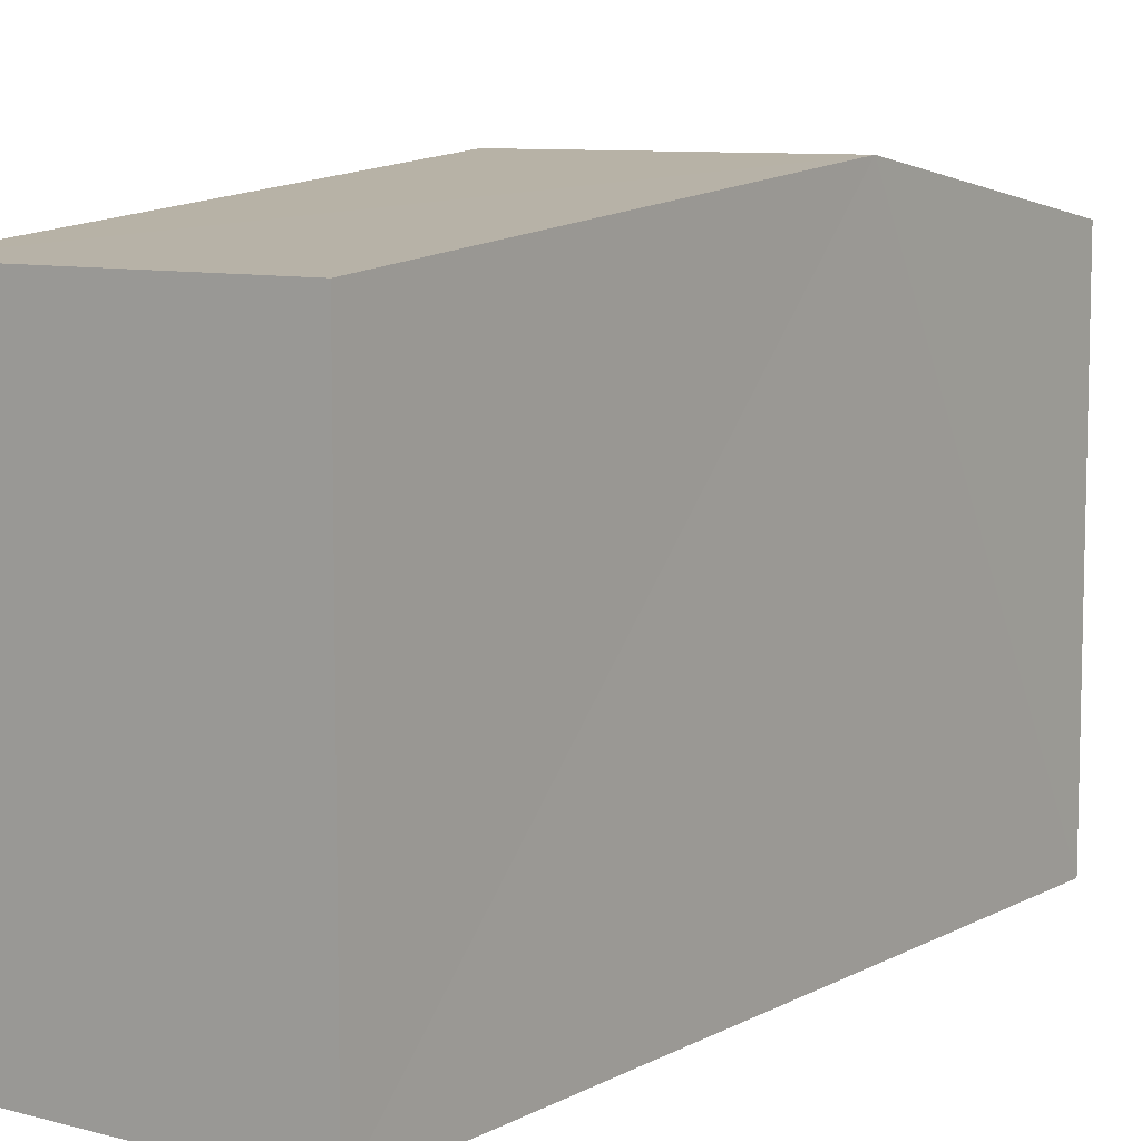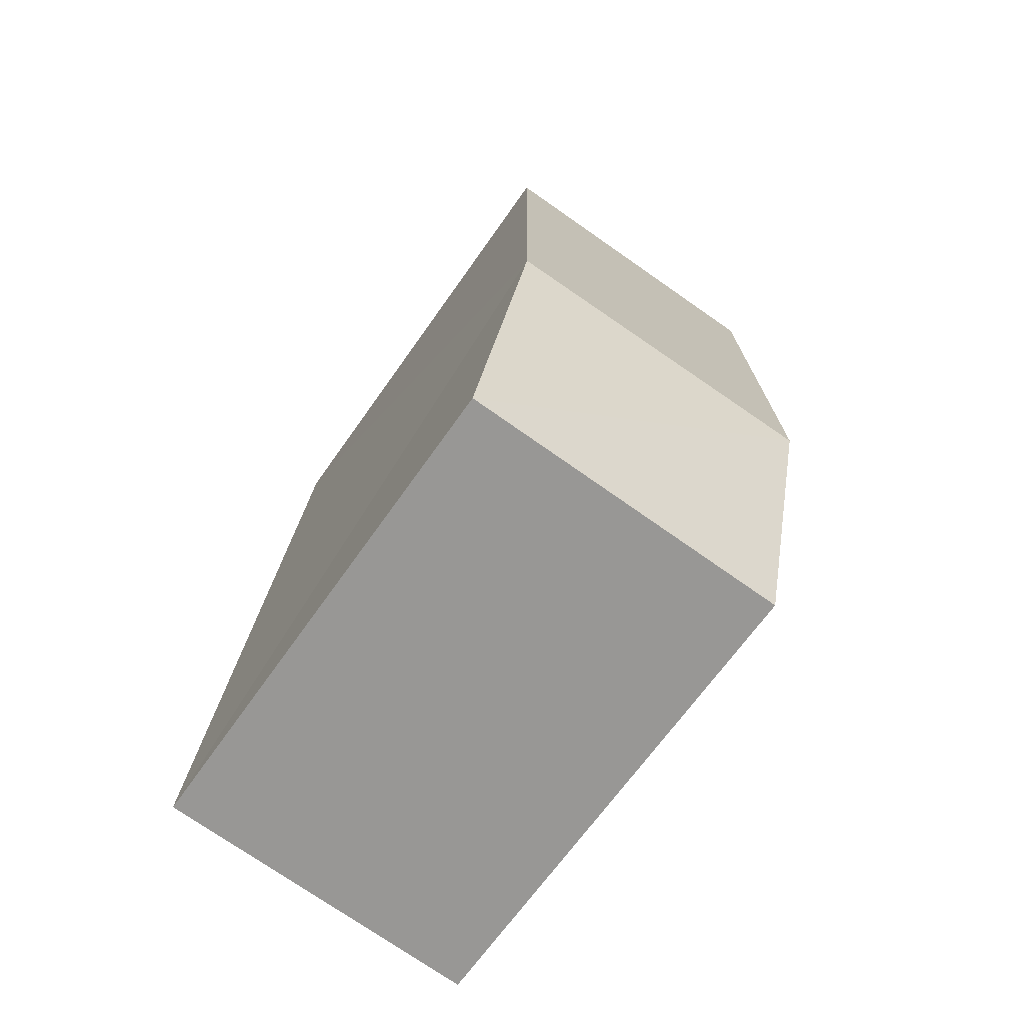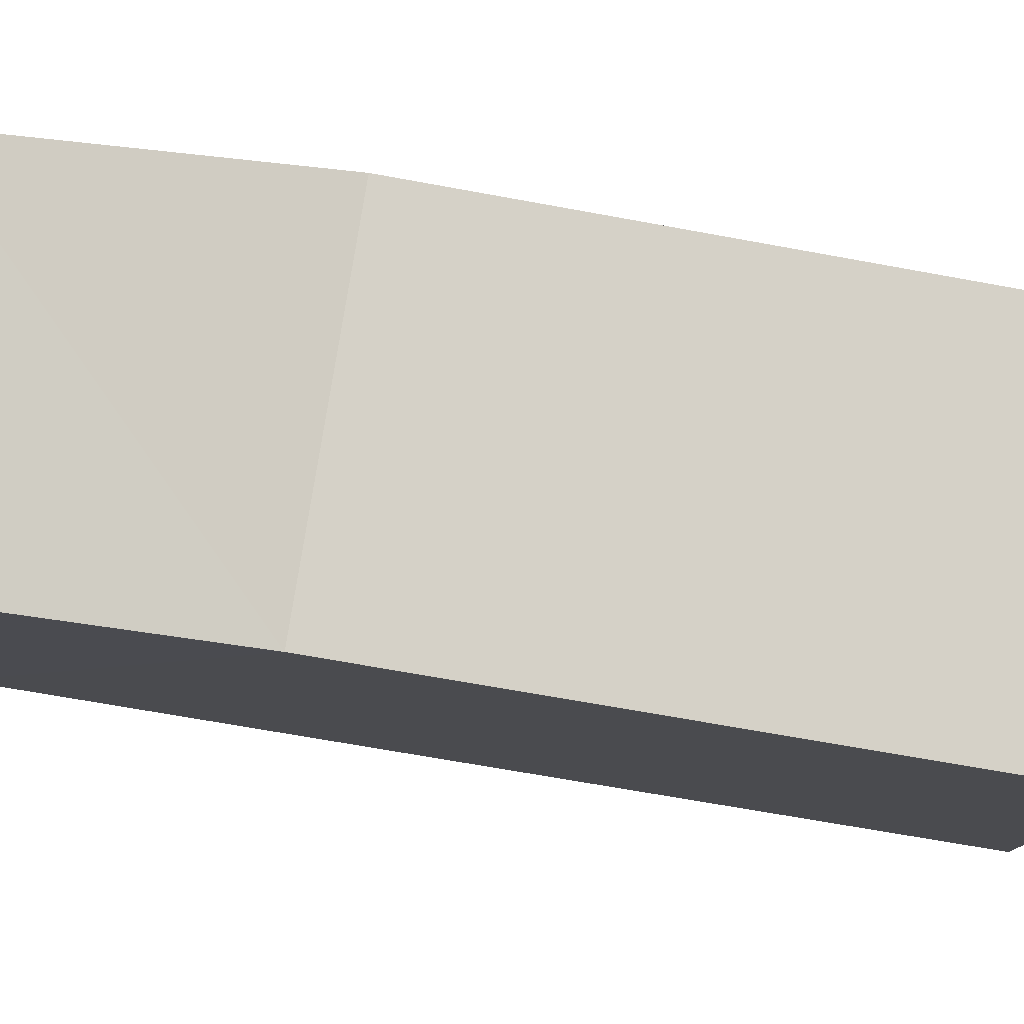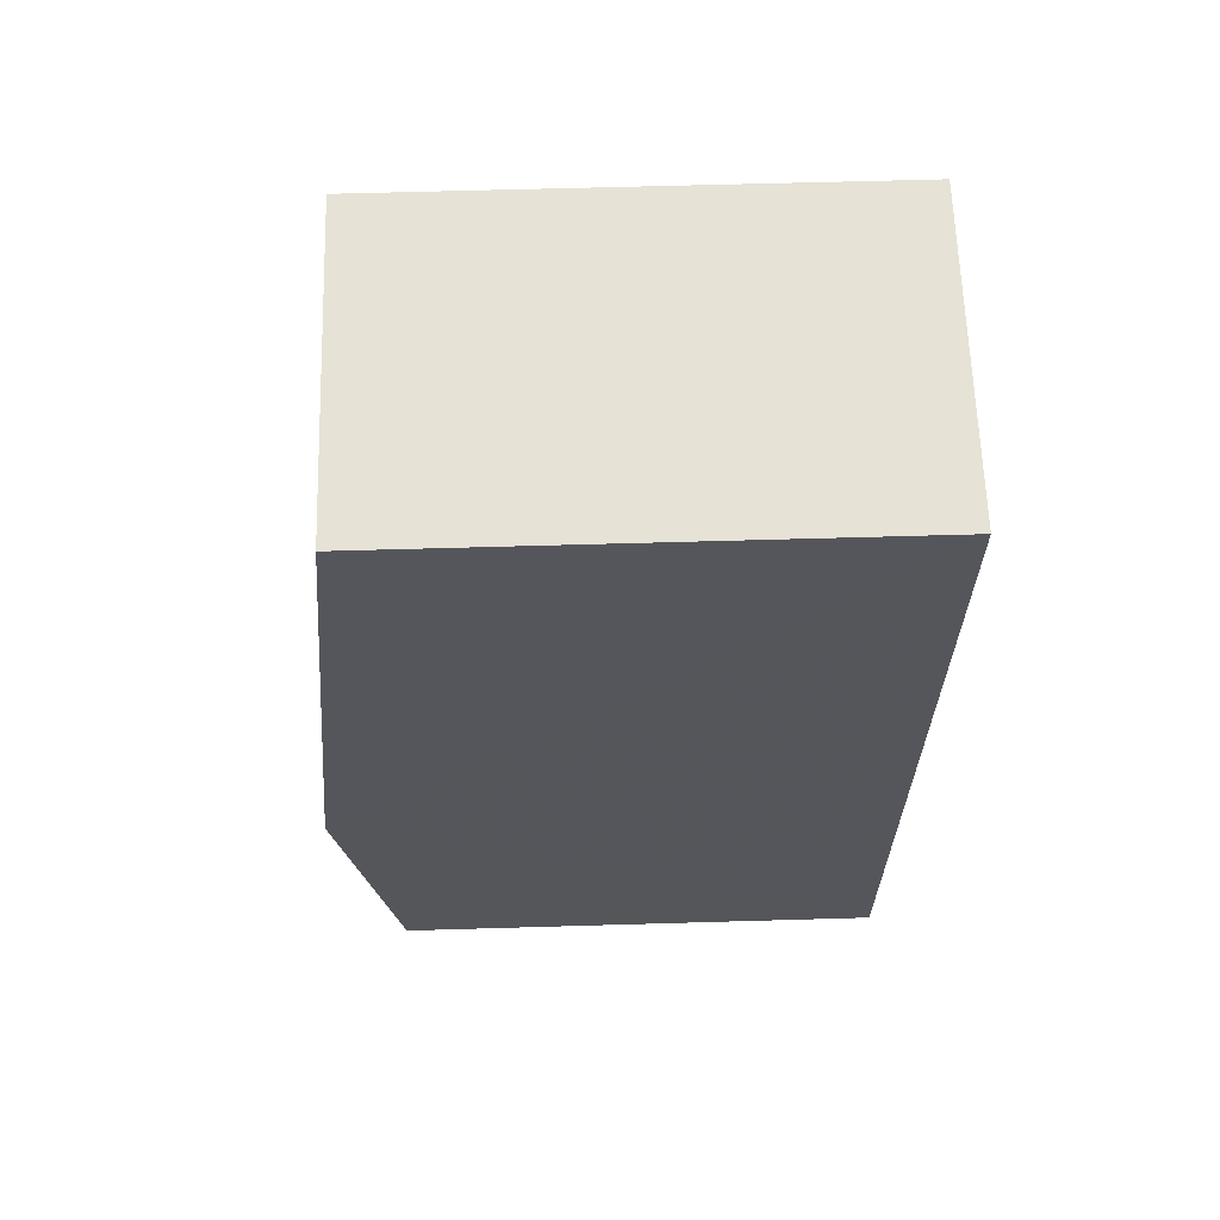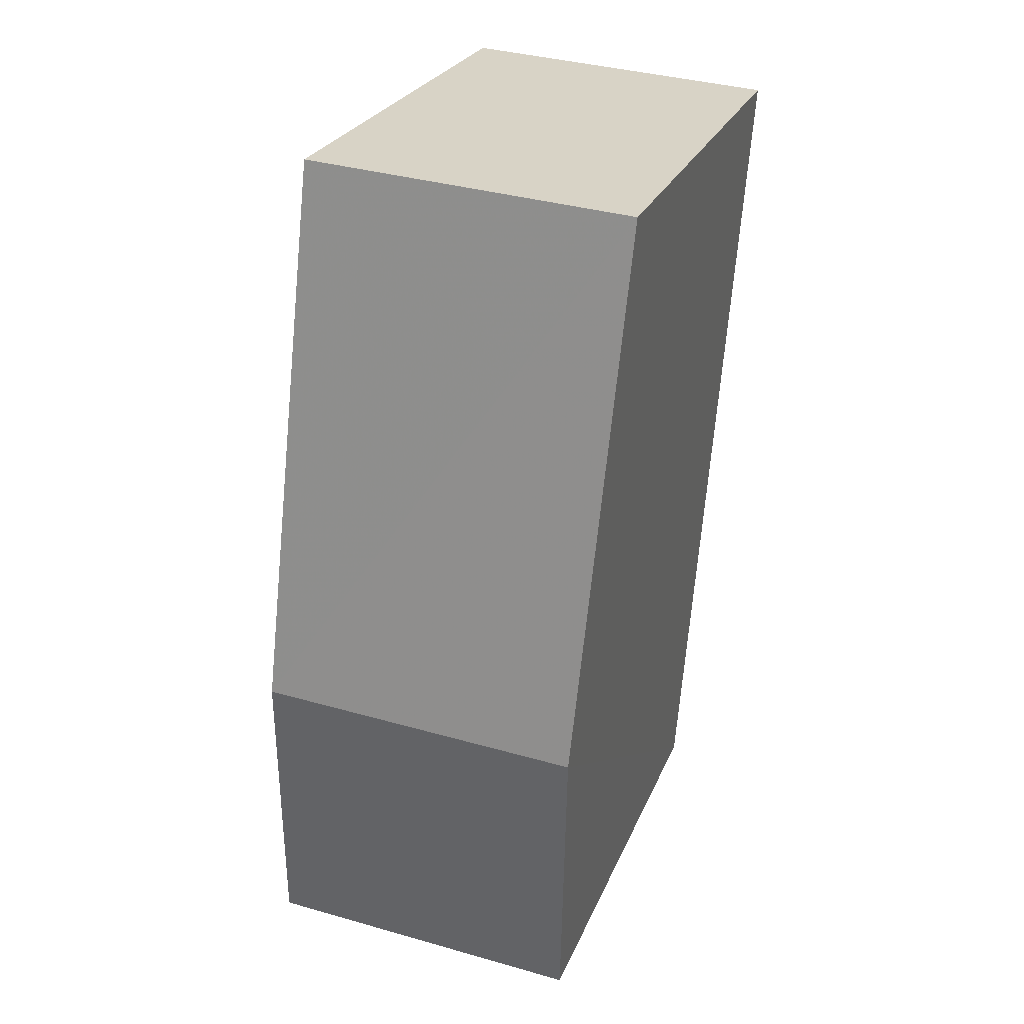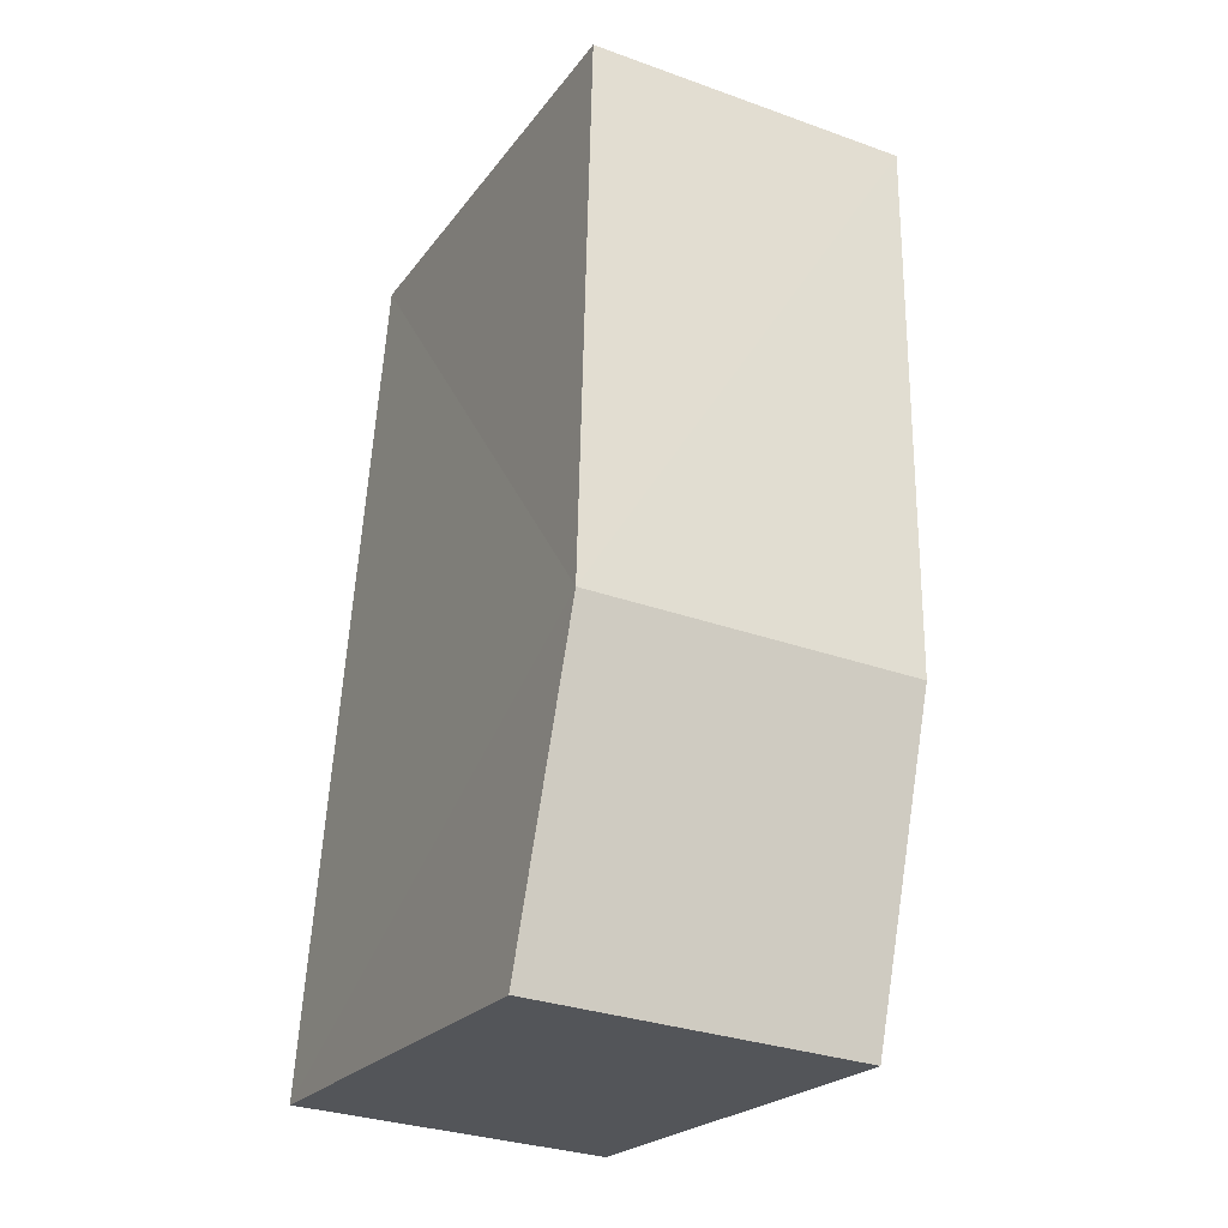
<metadata>
{"format":"obj","ext":"obj","renderer":"f3d","projection":"perspective","resolution":1024,"background":"white","views":[{"elev":8.6,"azim":-148.2,"up":"+Z"},{"elev":-66.3,"azim":-34.6,"up":"+Y"},{"elev":79.2,"azim":94.7,"up":"+Z"},{"elev":59.5,"azim":88.3,"up":"+Y"},{"elev":25.9,"azim":18.9,"up":"+Y"},{"elev":-22.3,"azim":-26.4,"up":"+Y"}]}
</metadata>
<code>
v -3.731e+05 -1.036e+05 28.94
v -3.731e+05 -1.036e+05 28.94
v -3.731e+05 -1.036e+05 28.94
v -3.731e+05 -1.036e+05 28.94
v -3.731e+05 -1.036e+05 33.31
v -3.731e+05 -1.036e+05 33.31
v -3.731e+05 -1.036e+05 33.78
v -3.731e+05 -1.036e+05 33.78
v -3.731e+05 -1.036e+05 33.31
v -3.731e+05 -1.036e+05 33.31
f 1 2 3
f 1 4 2
f 5 6 7
f 8 5 7
f 9 10 8
f 7 9 8
f 5 2 4
f 6 5 4
f 10 1 3
f 10 9 1
f 6 4 7
f 4 1 7
f 1 9 7
f 10 3 8
f 3 2 8
f 2 5 8

</code>
